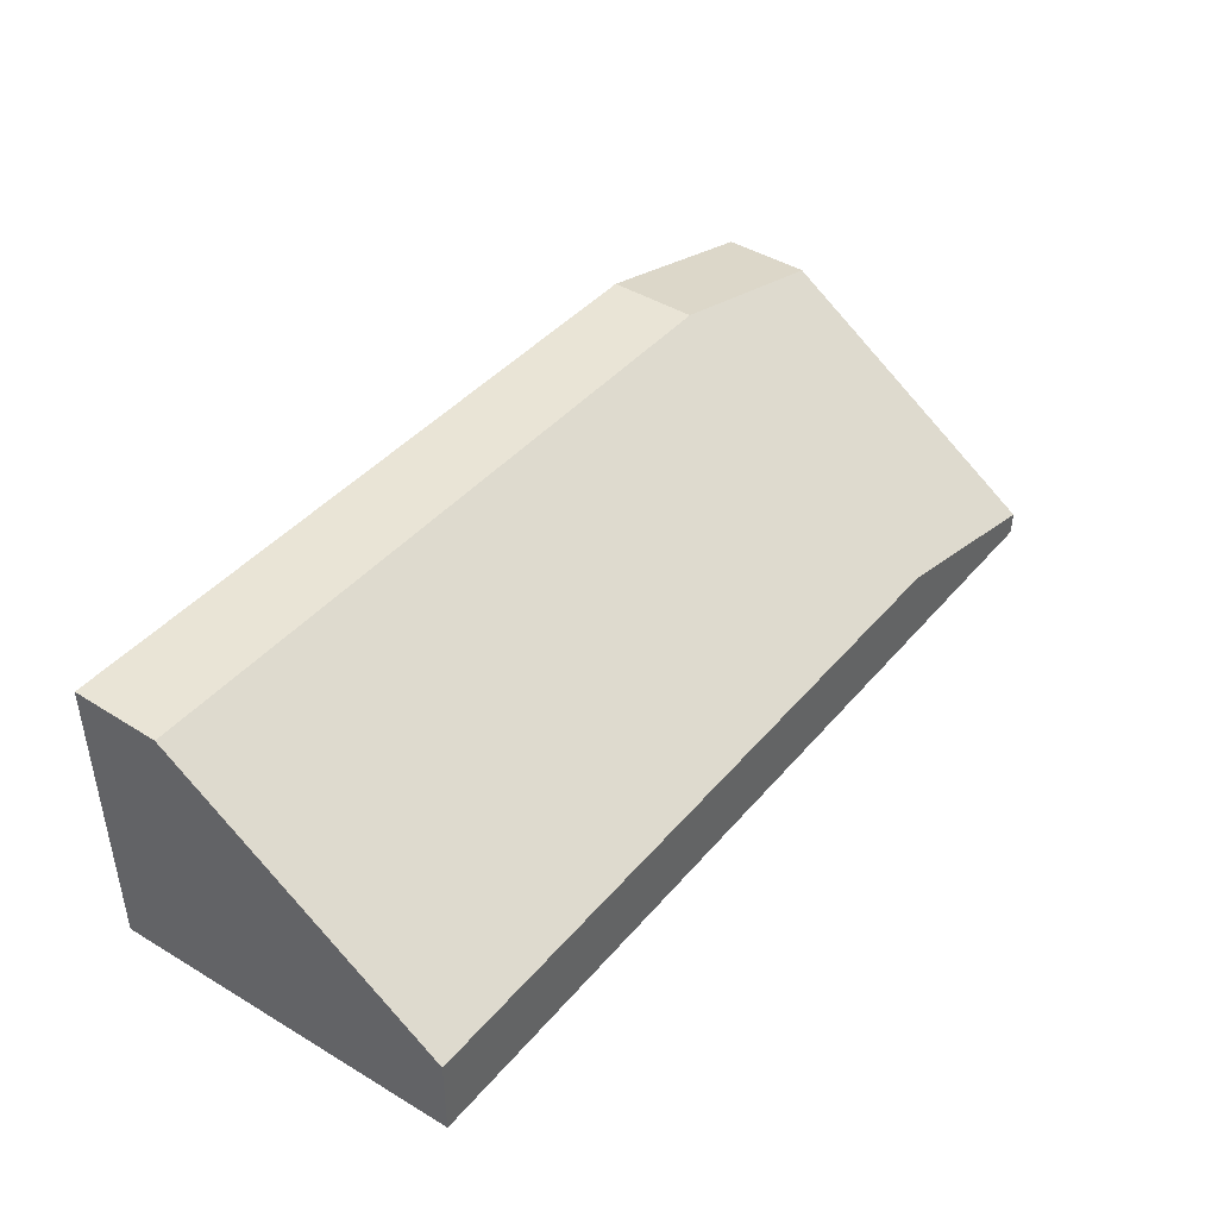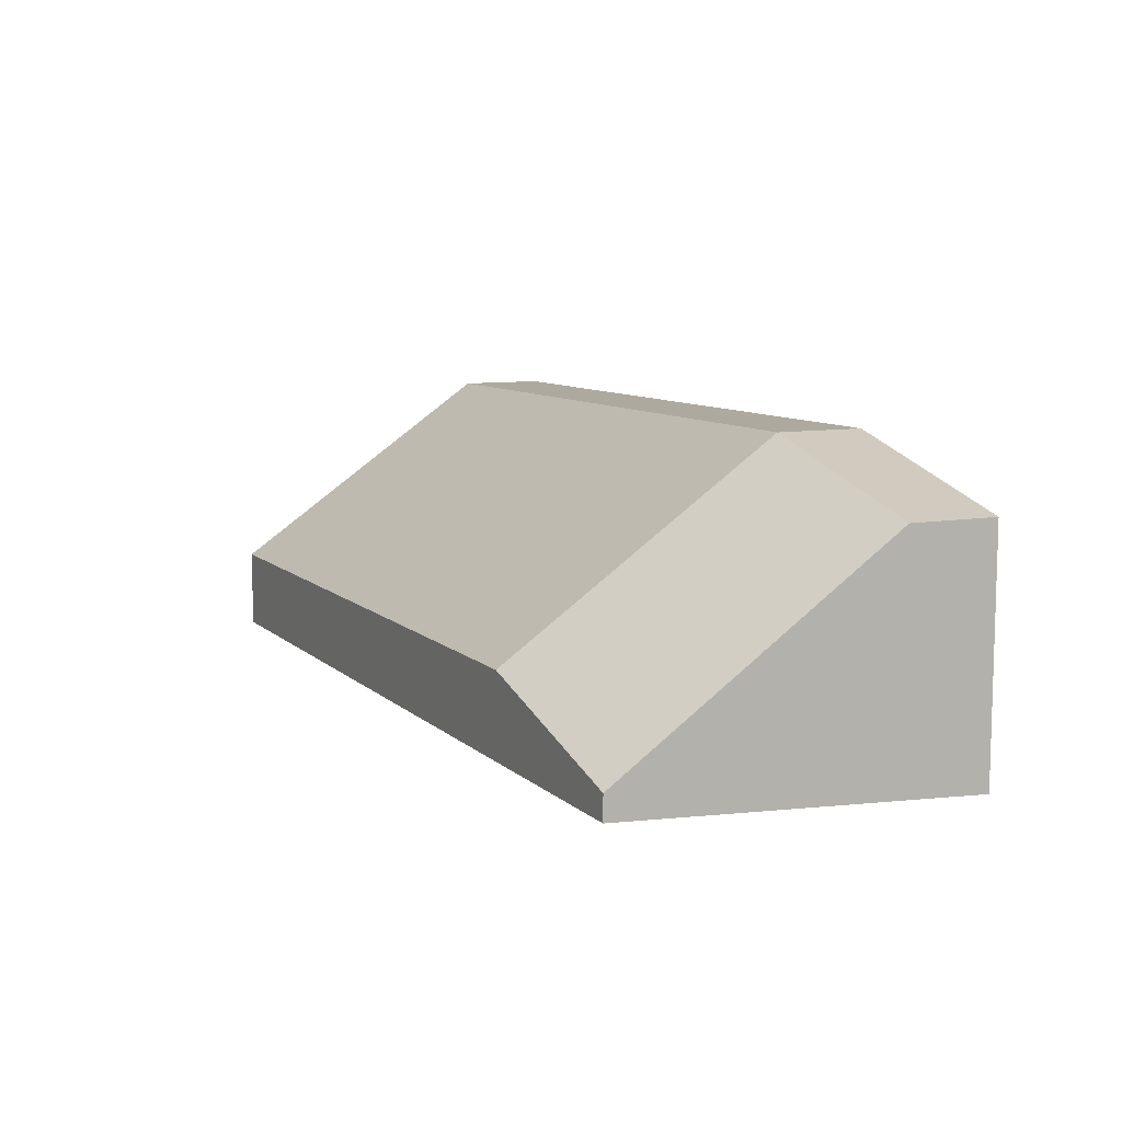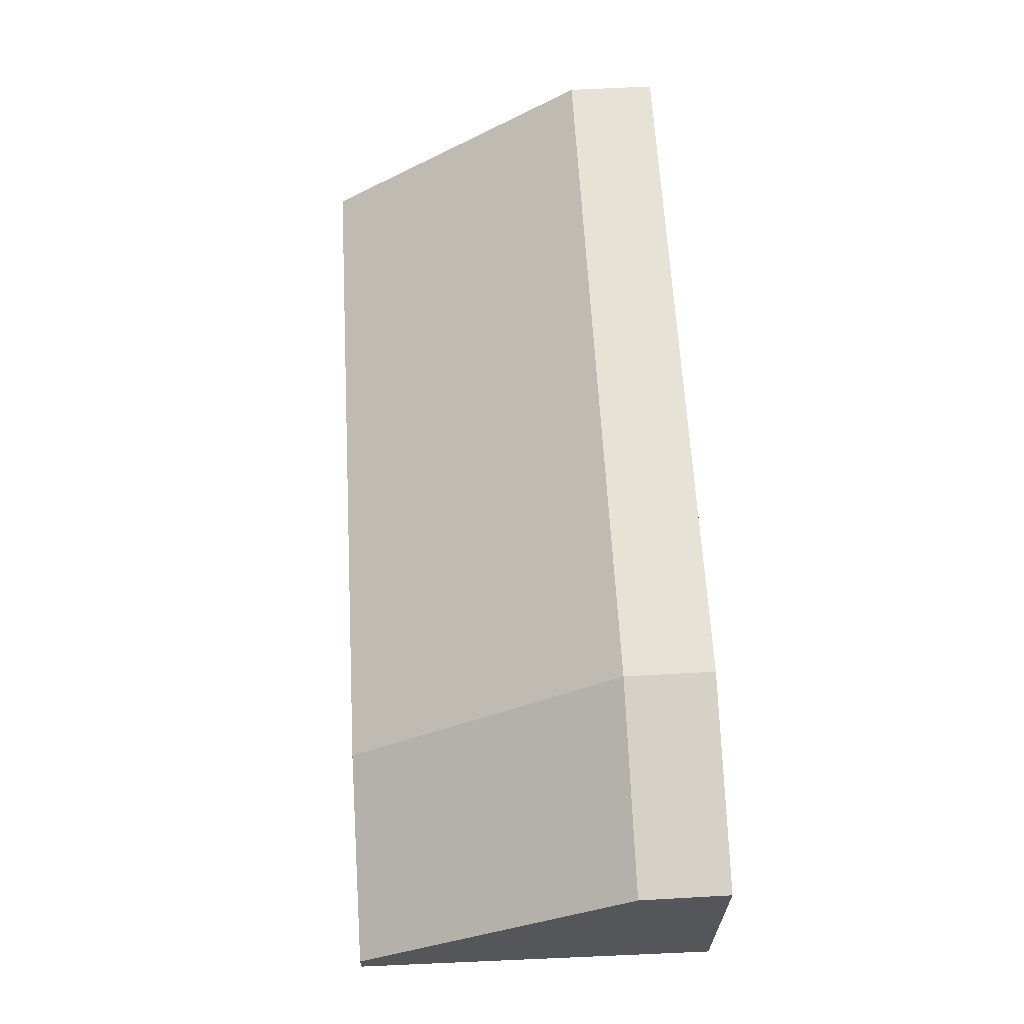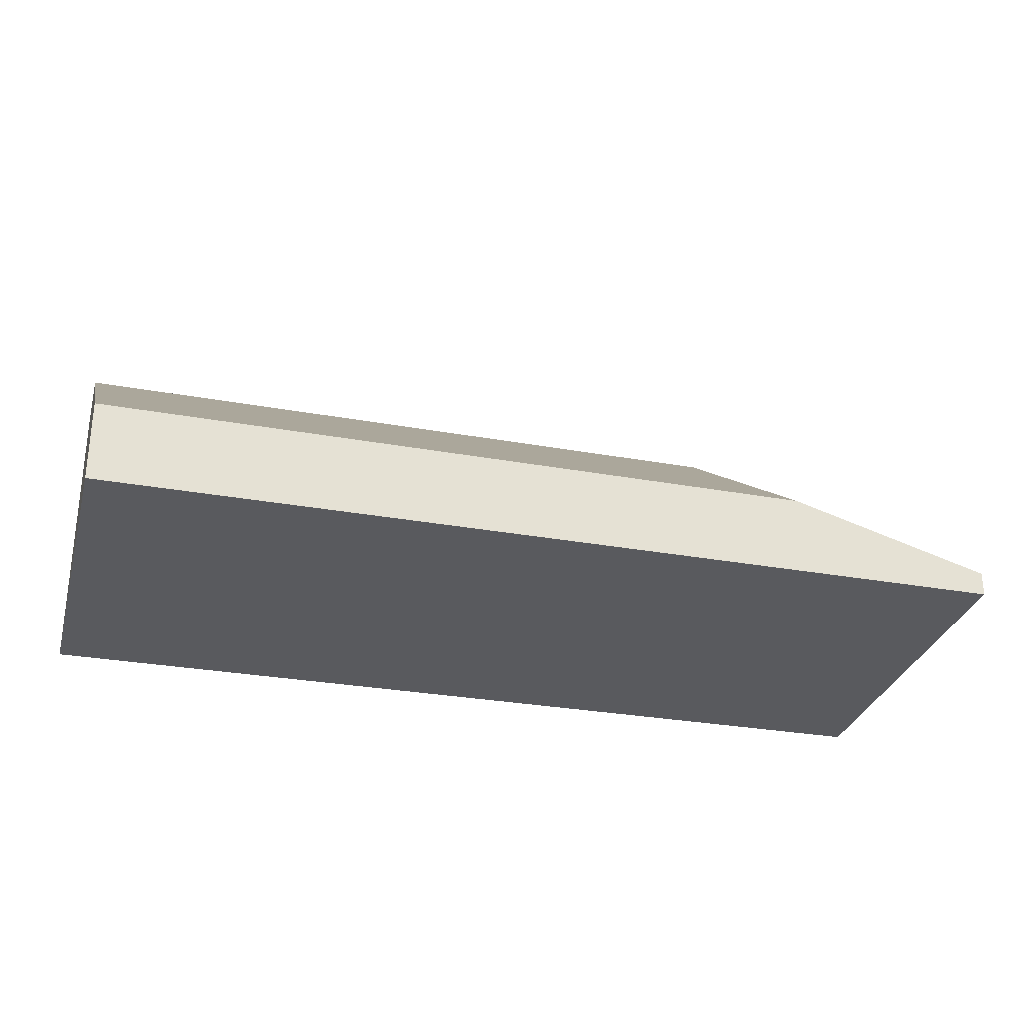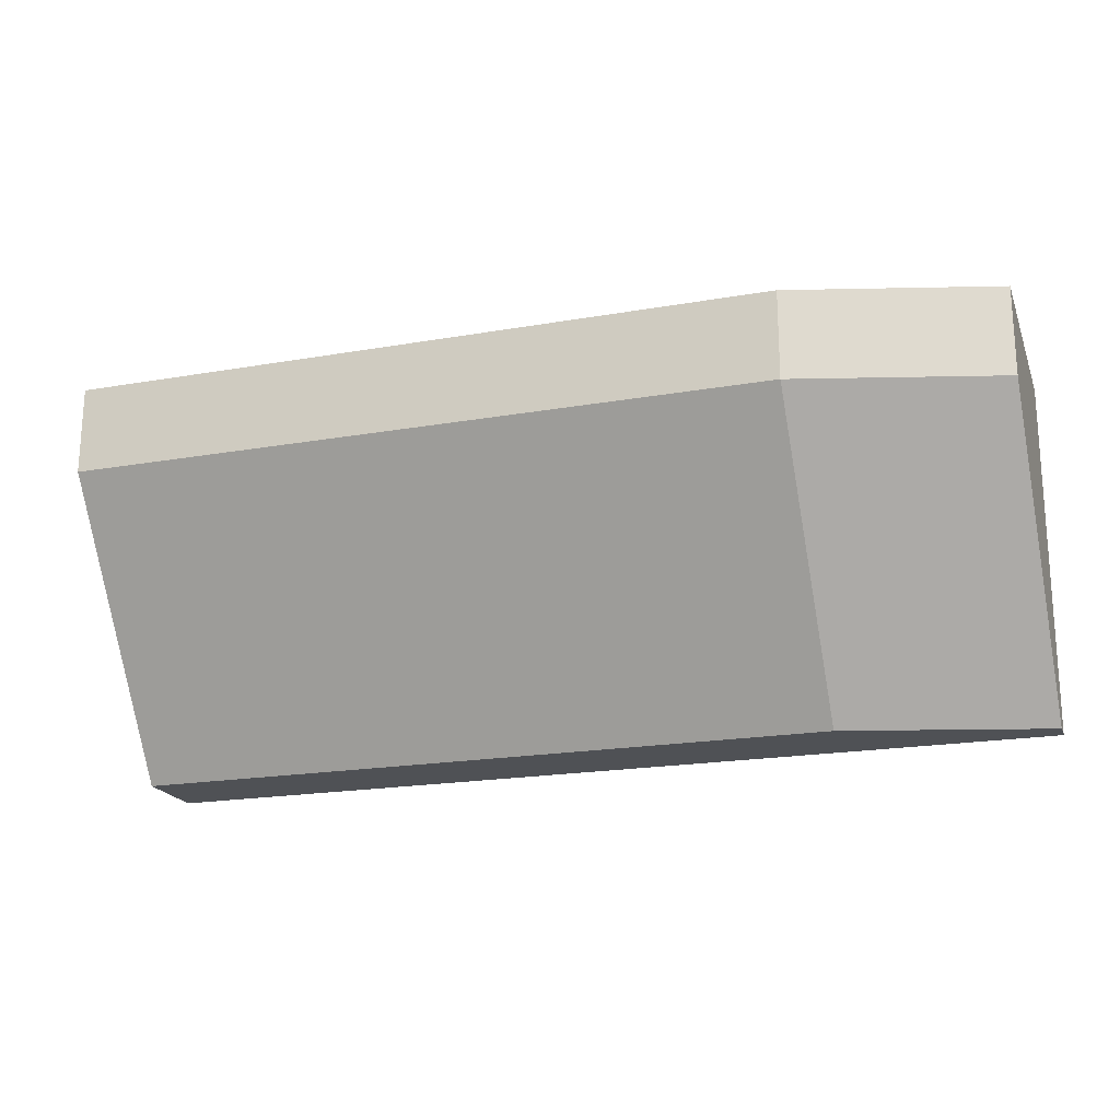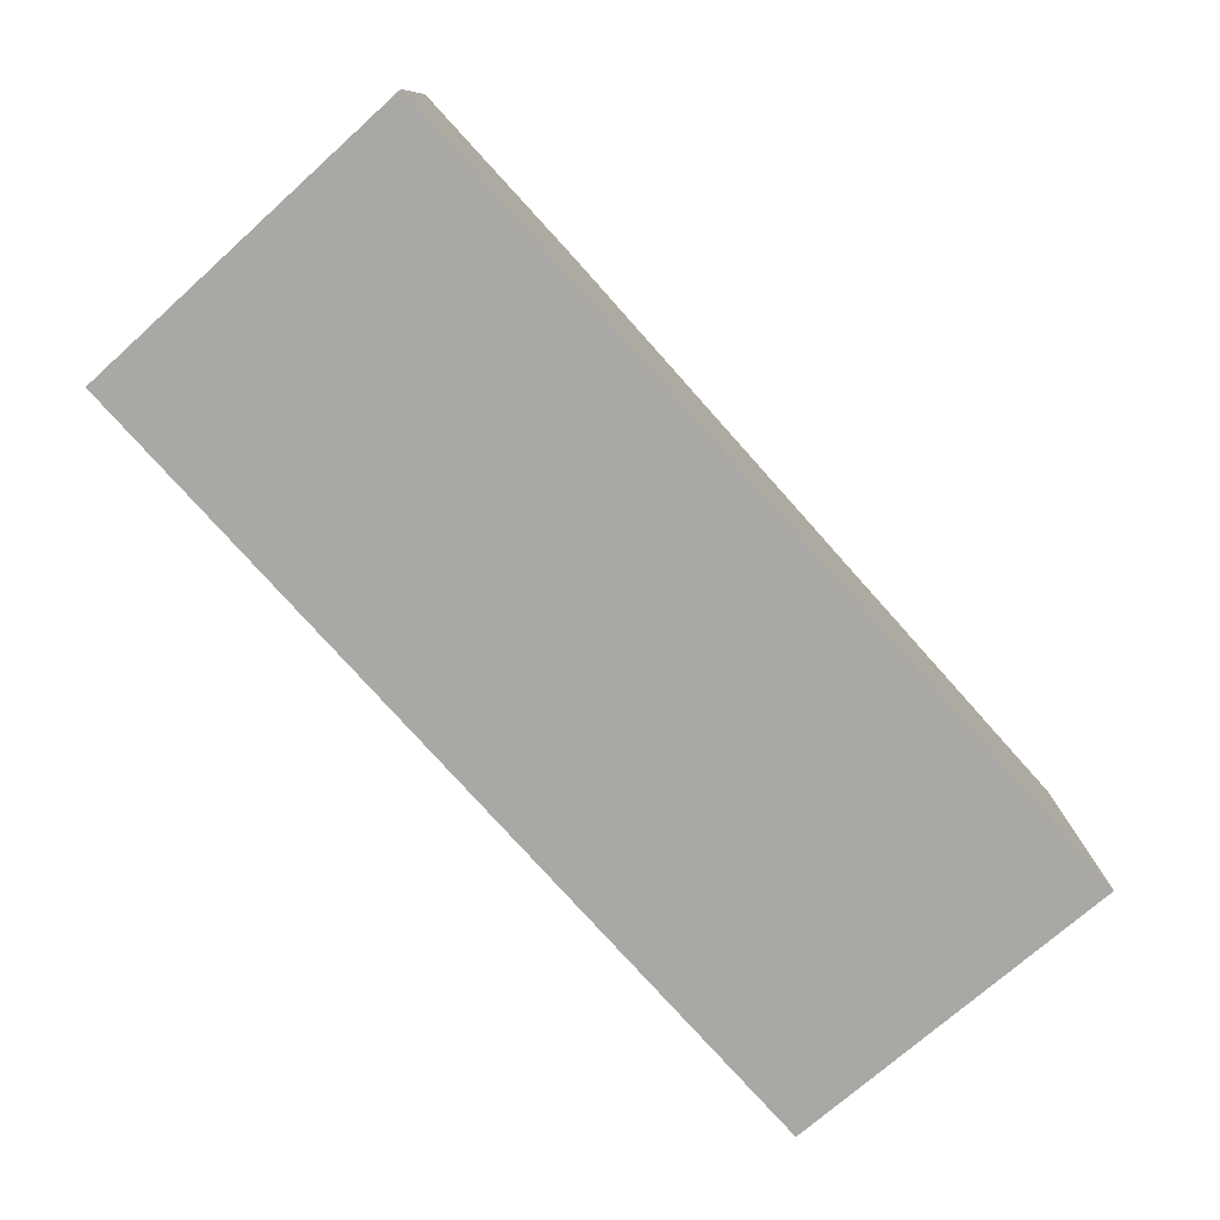
<metadata>
{"format":"obj","ext":"obj","renderer":"f3d","projection":"perspective","resolution":1024,"background":"white","views":[{"elev":42.5,"azim":-53.1,"up":"+Z"},{"elev":9.0,"azim":64.5,"up":"+Z"},{"elev":63.8,"azim":86.8,"up":"+Z"},{"elev":-28.3,"azim":-15.6,"up":"+Z"},{"elev":-20.1,"azim":17.7,"up":"+Y"},{"elev":-77.6,"azim":131.8,"up":"+Z"}]}
</metadata>
<code>
g pb_Mesh466846
v -9.578 0 0.8789
v -9.578 -3.089 -1.266
v -9.578 1 0.8789
v -9.578 1 -1.5
v 0.6707 -3.089 -1.899
v 0.6707 0 0.2453
v 0.6707 1 -1.5
v 0.6707 1 0.2453
v -9.578 1 -1.5
v -9.578 1 -2.401
v -9.578 -3.089 -2.167
v 0.6707 -3.089 -1.899
v 0.6707 1 -1.5
v 0.6707 -3.089 -2.167
v 0.6707 1 -2.401
v 0.6707 0 0.2453
v -1.609 0 0.8789
v -1.609 1 0.8789
v 0.6707 1 0.2453
v -1.609 0 0.8789
v -9.578 0 0.8789
v -9.578 1 0.8789
v -1.609 1 0.8789
v -9.578 1 -2.401
v -9.578 -3.089 -2.167
v -1.609 -3.089 -2.167
v -1.609 1 -2.401
v 0.6707 -3.089 -2.167
v 0.6707 1 -2.401
v -1.609 1 -1.5
v 0.6707 1 -1.5
v -1.609 1 0.8789
v 0.6707 1 0.2453
v -9.578 1 -1.5
v -9.578 1 0.8789
v 0.6707 0 0.2453
v 0.6707 -3.089 -1.899
v -1.609 0 0.8789
v -1.609 -3.089 -1.266
v -1.609 0 0.8789
v -1.609 -3.089 -1.266
v -9.578 0 0.8789
v -9.578 -3.089 -1.266
v -1.609 -3.089 -1.266
v -1.609 -3.089 -2.167
v -9.578 -3.089 -1.266
v -9.578 -3.089 -2.167
v 0.6707 -3.089 -1.899
v 0.6707 -3.089 -2.167
v -1.609 -3.089 -2.167
v -1.609 1 -2.401
v 0.6707 1 -2.401
v -9.578 1 -2.401
g pb_Mesh466846_0
f 3 2 1
f 3 4 2
f 7 6 5
f 7 8 6
f 10 2 9
f 10 11 2
f 14 13 12
f 14 15 13
f 18 17 16
f 18 16 19
f 22 21 20
f 22 20 23
f 26 25 24
f 27 26 24
f 28 26 27
f 29 28 27
f 32 31 30
f 33 31 32
f 35 30 34
f 32 30 35
f 38 37 36
f 38 39 37
f 42 41 40
f 42 43 41
f 46 45 44
f 47 45 46
f 44 49 48
f 50 49 44
f 30 52 51
f 31 52 30
f 34 51 53
f 30 51 34

</code>
